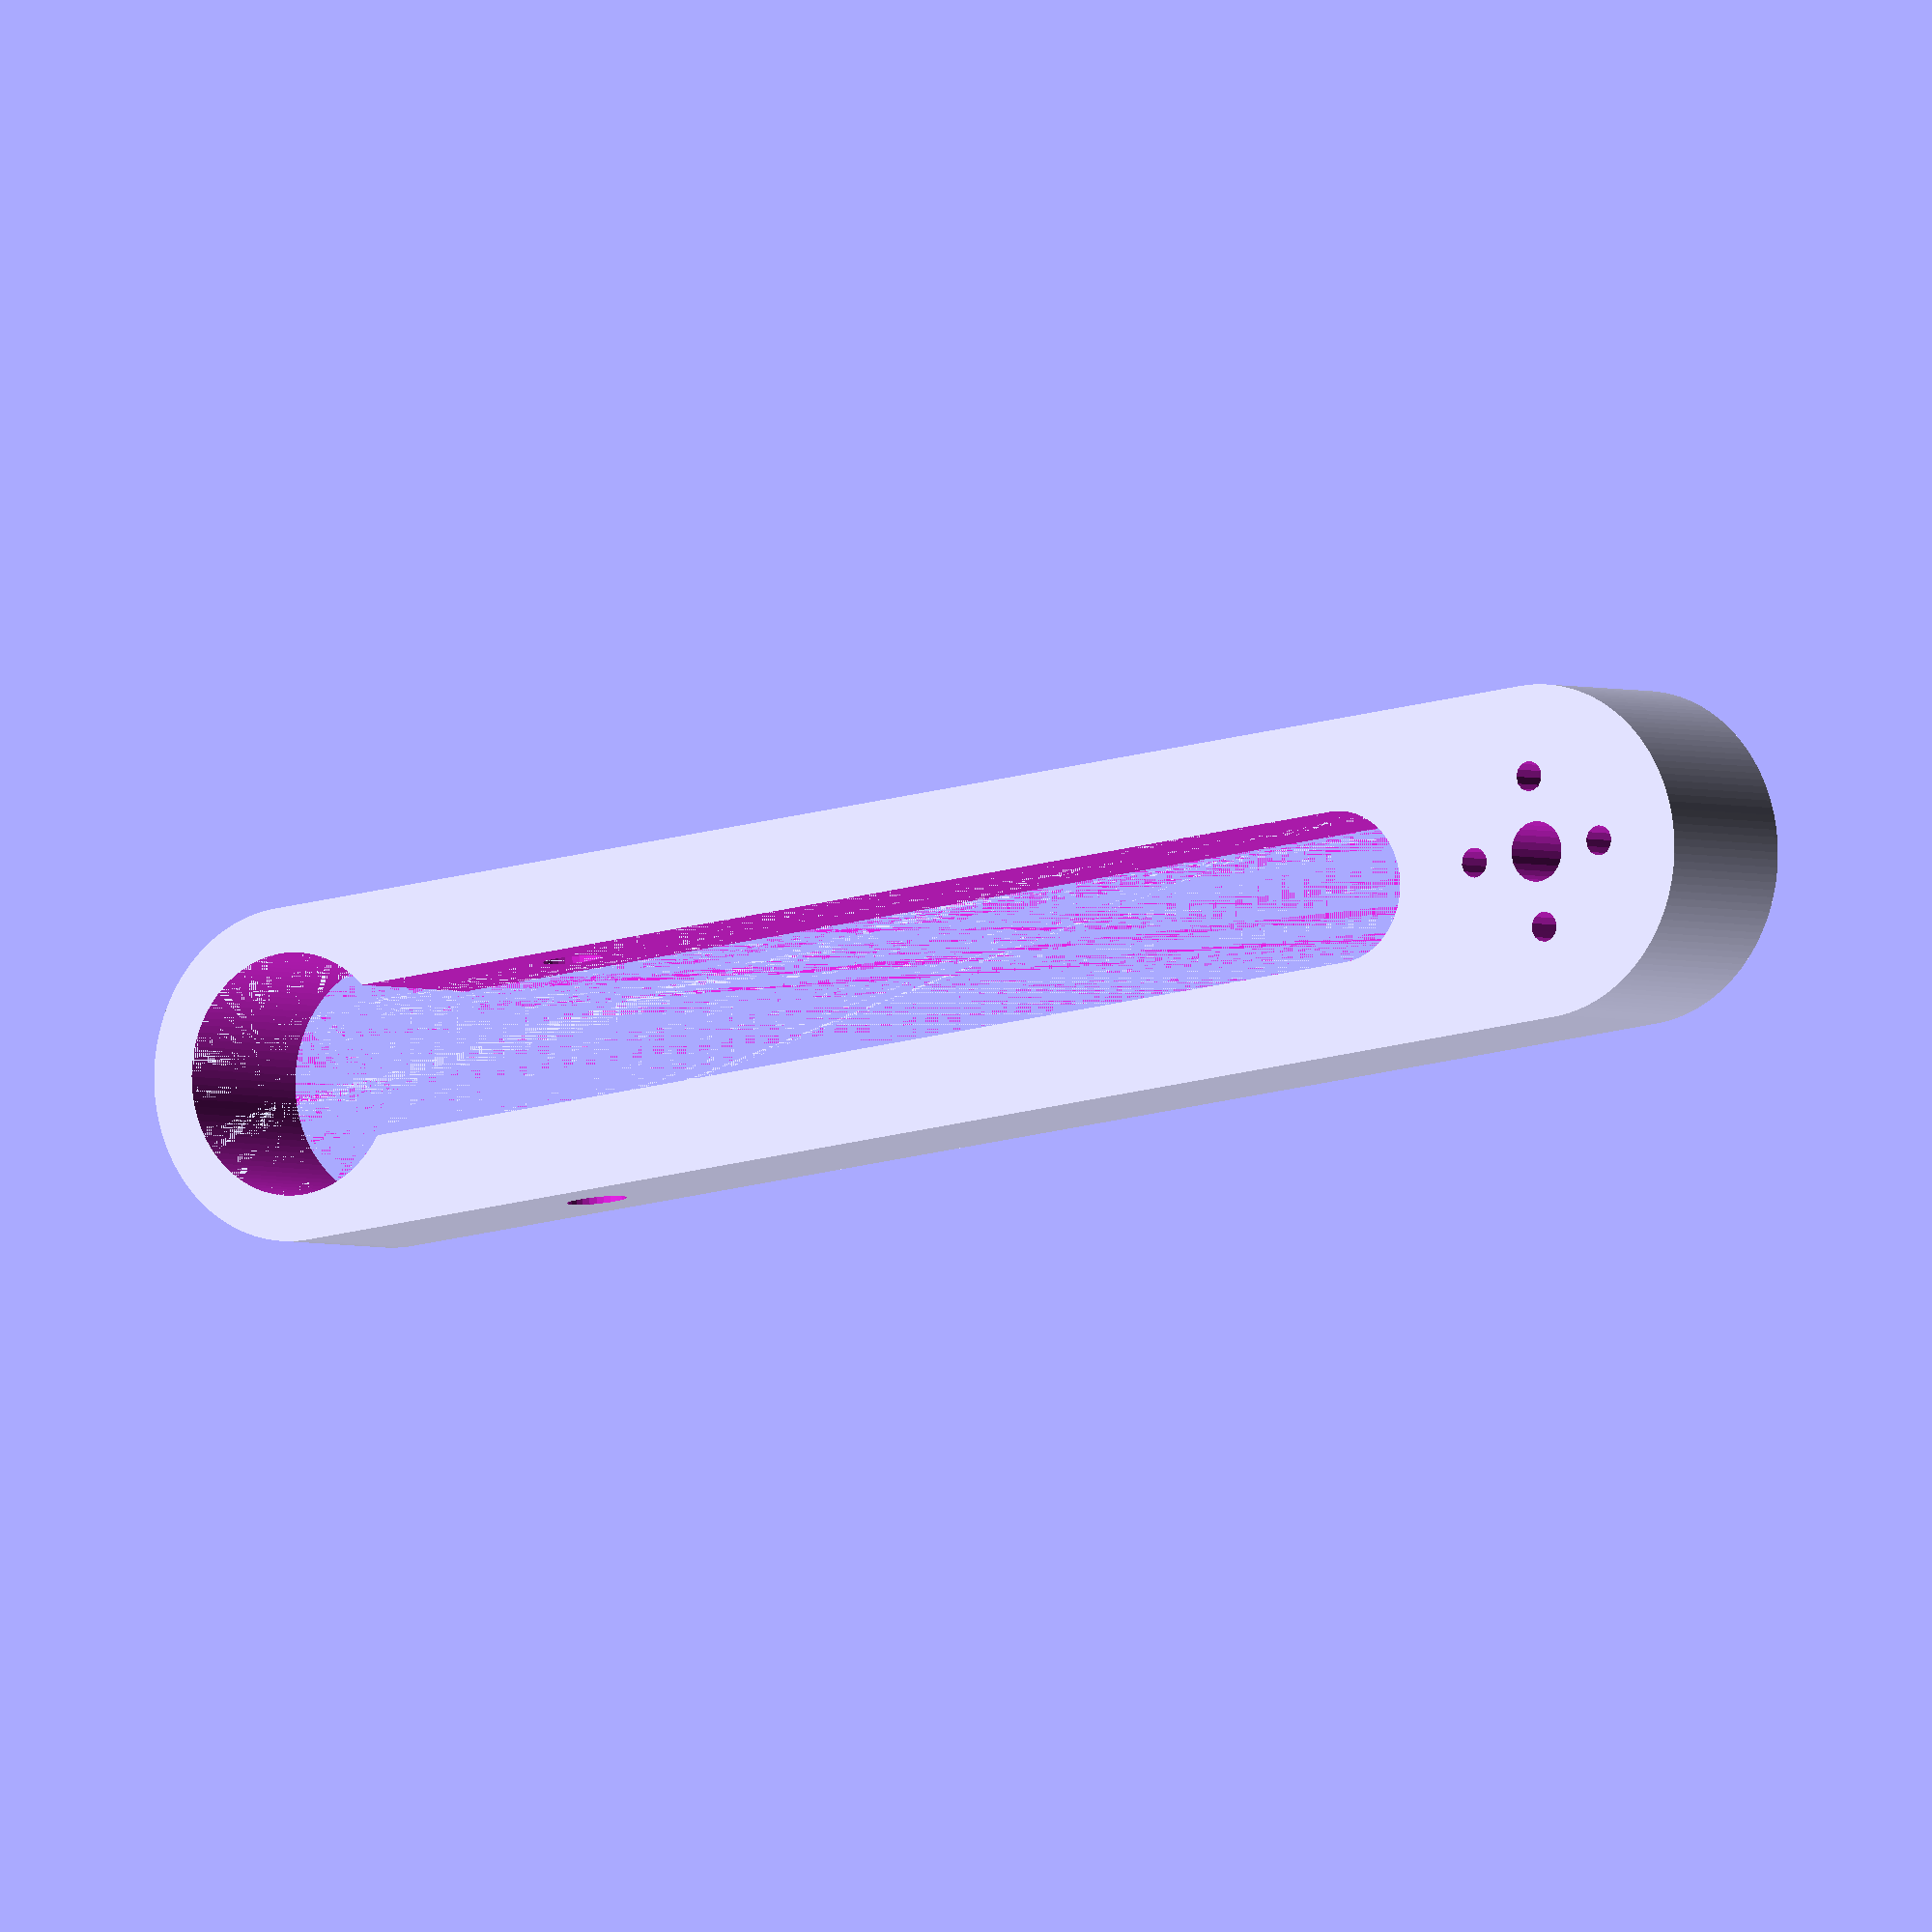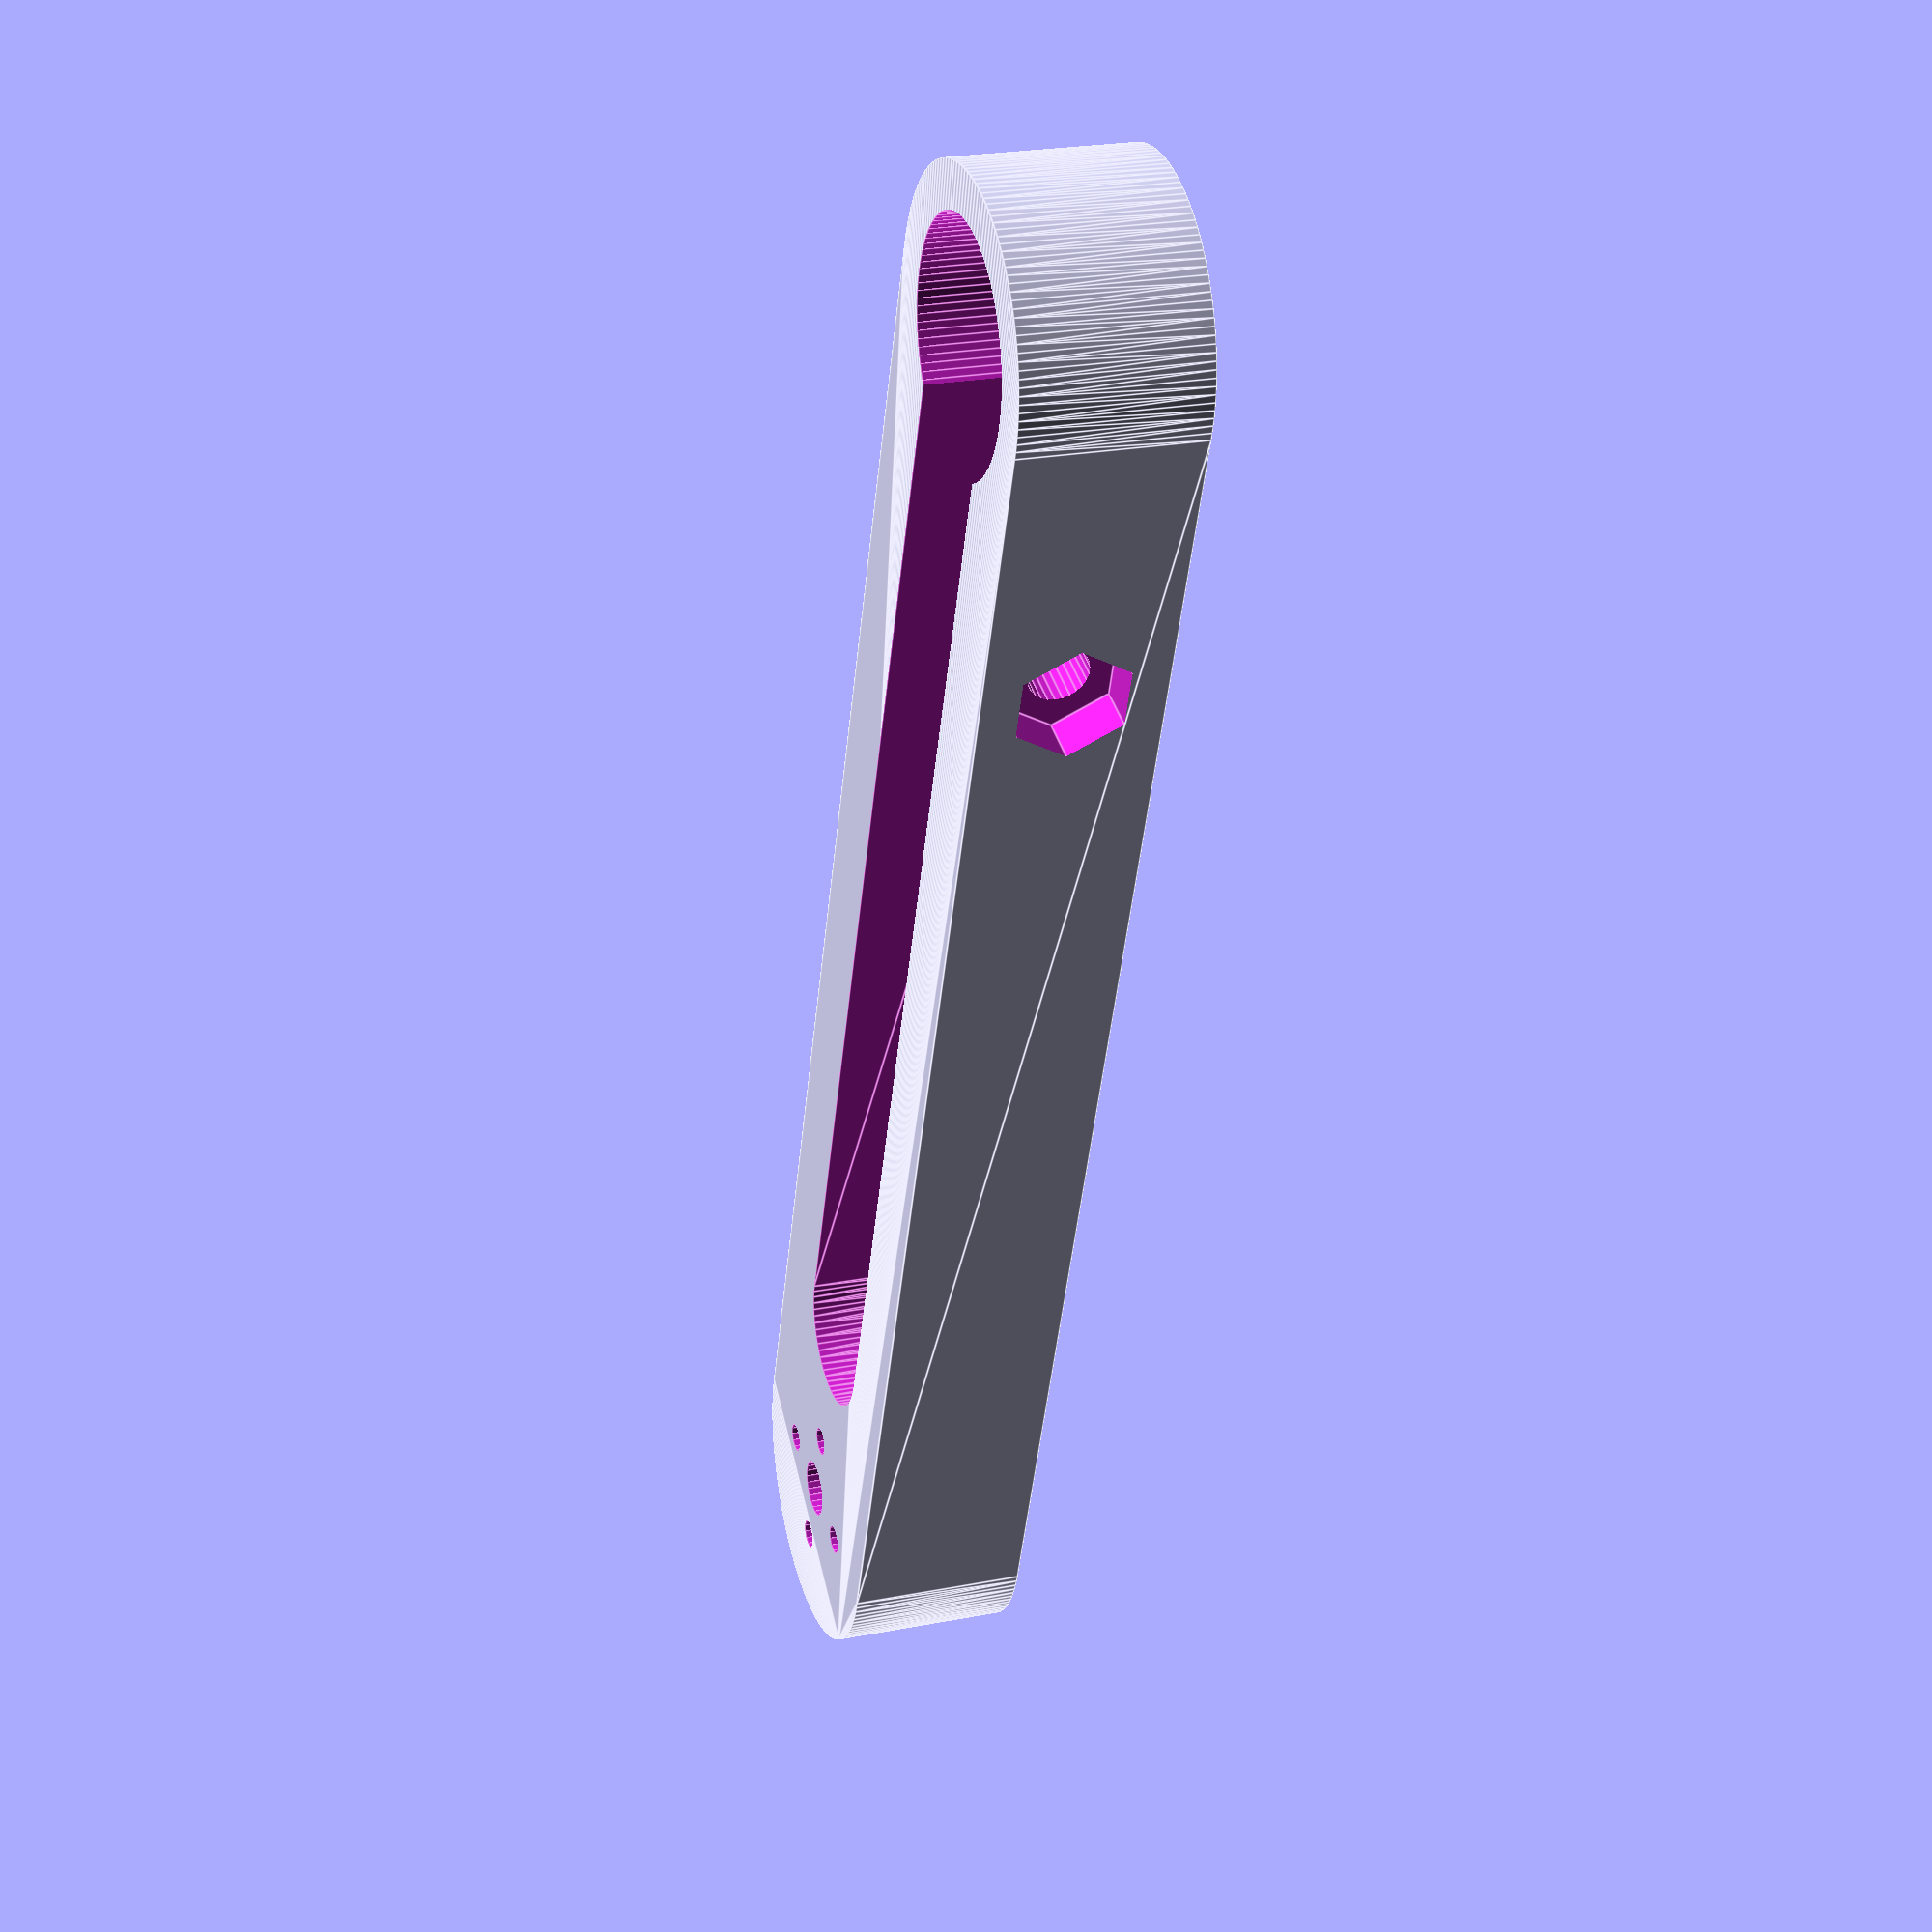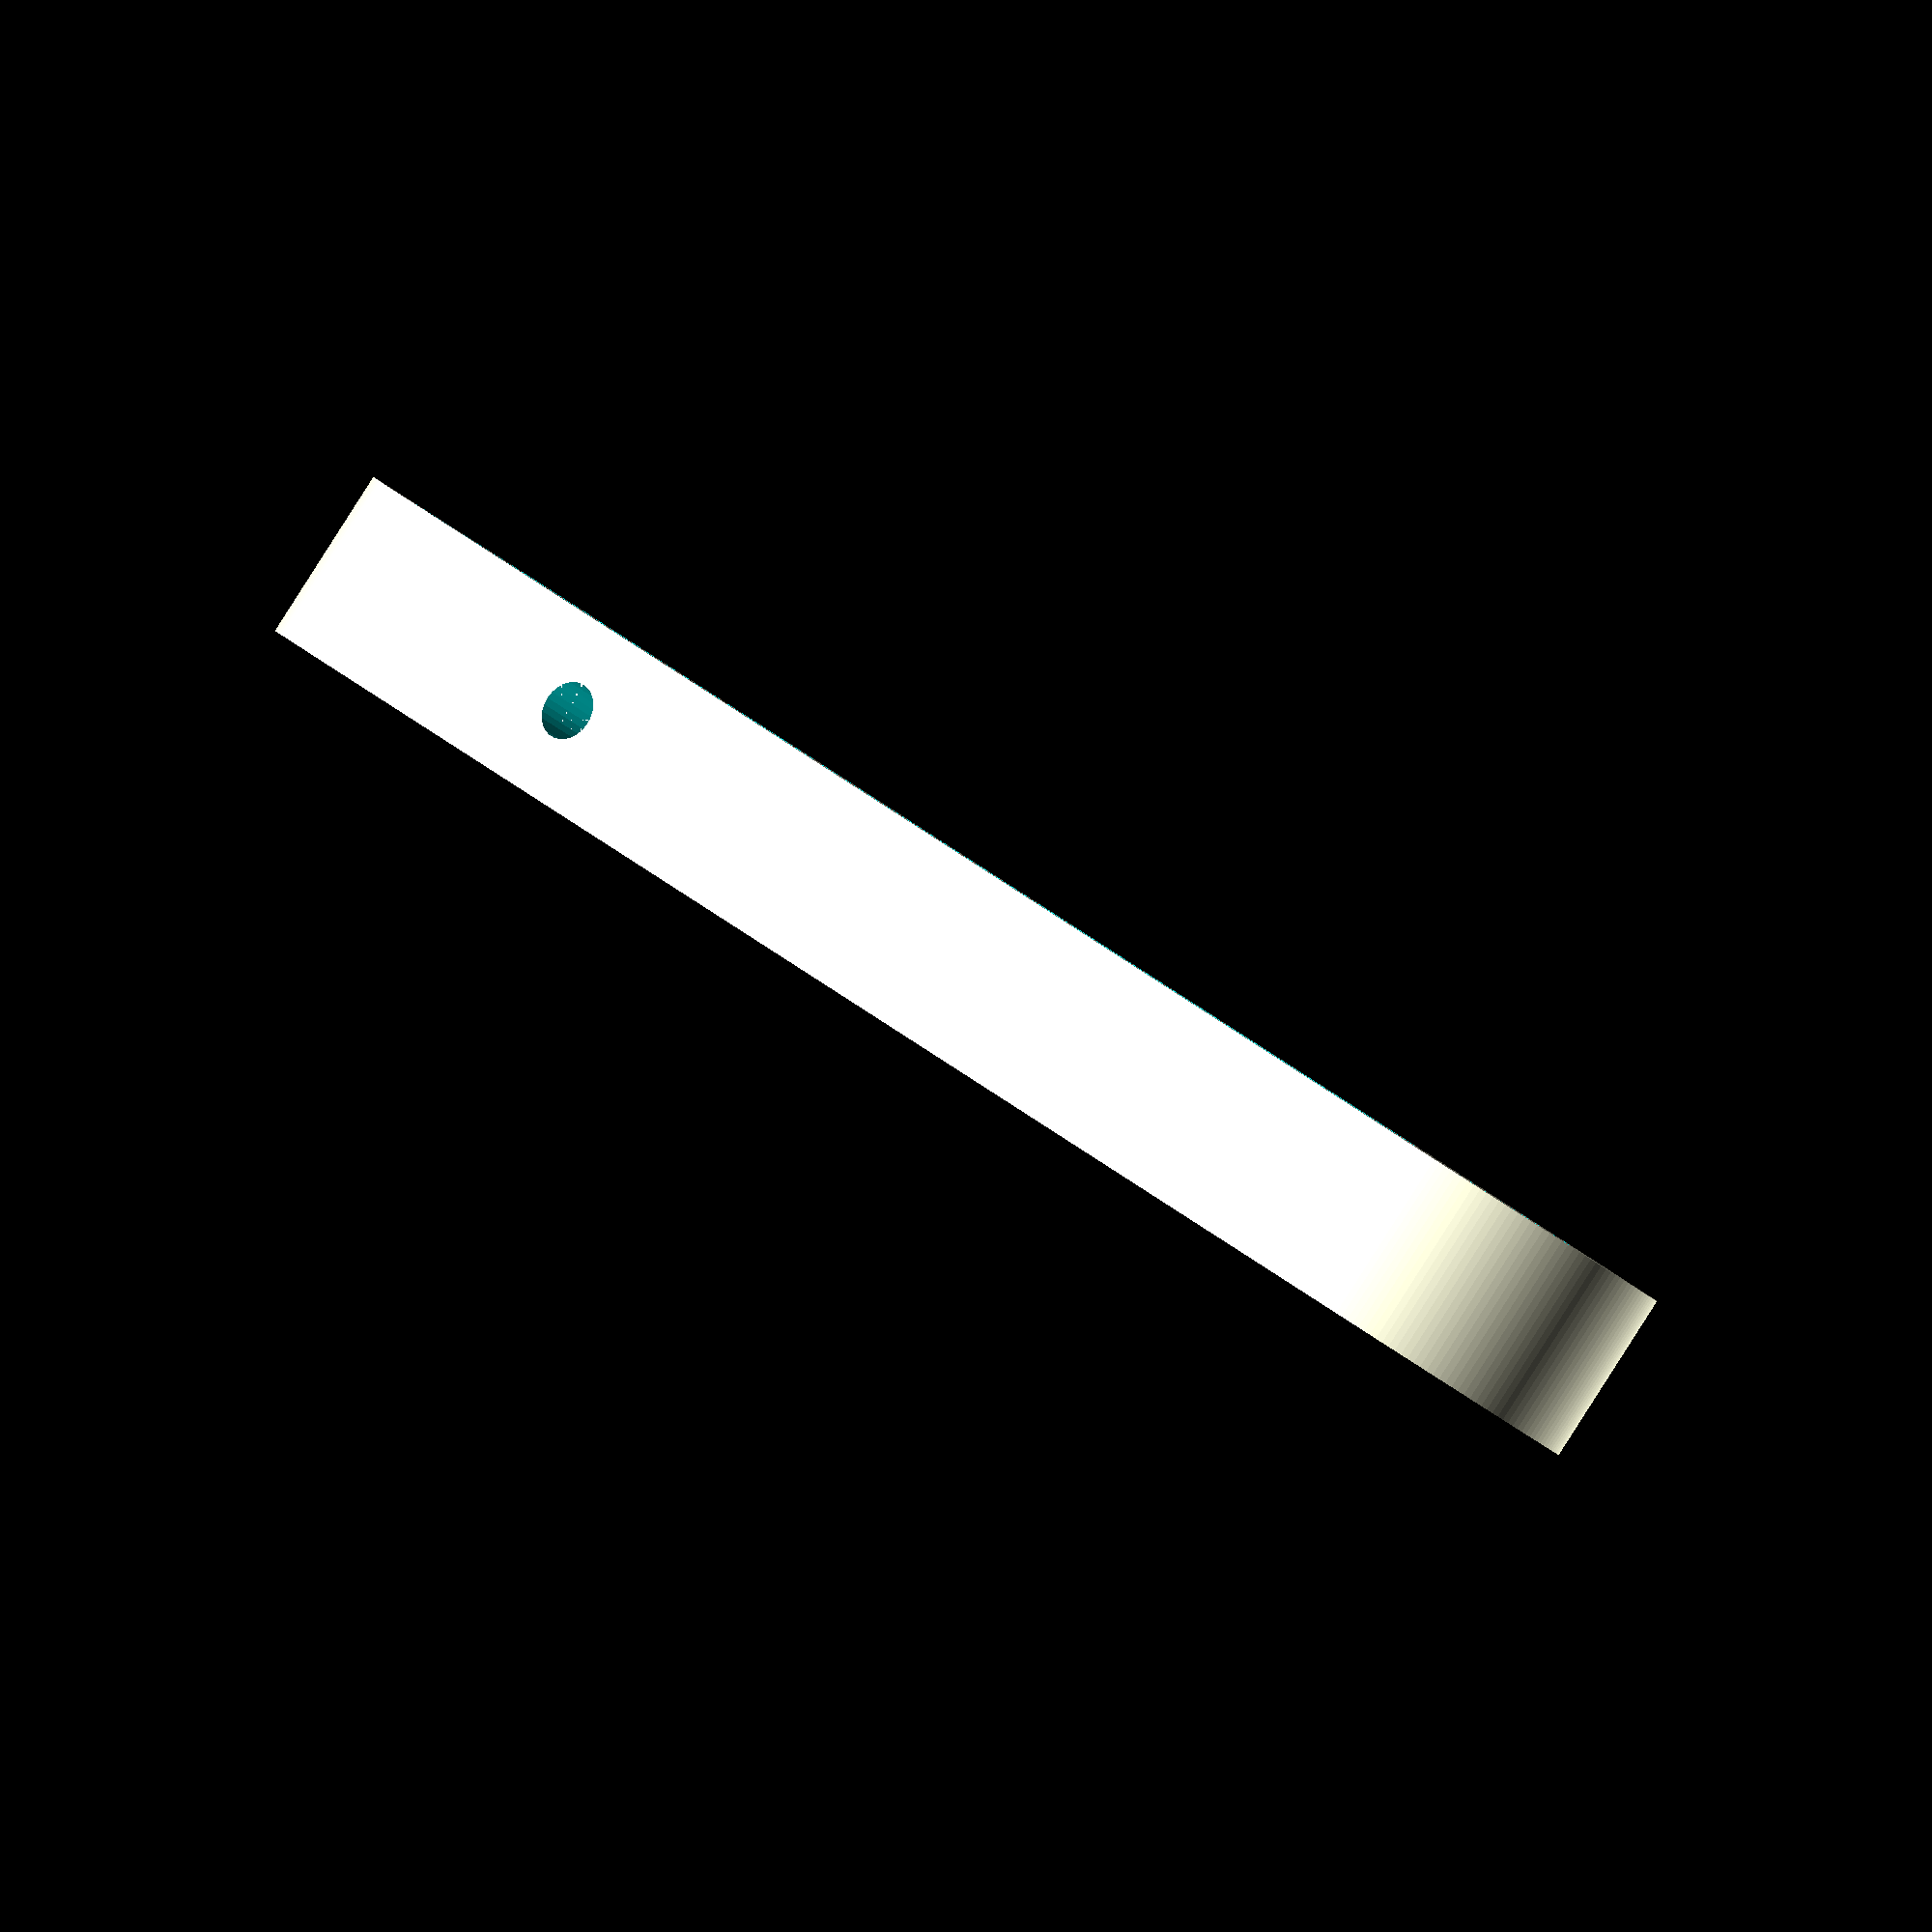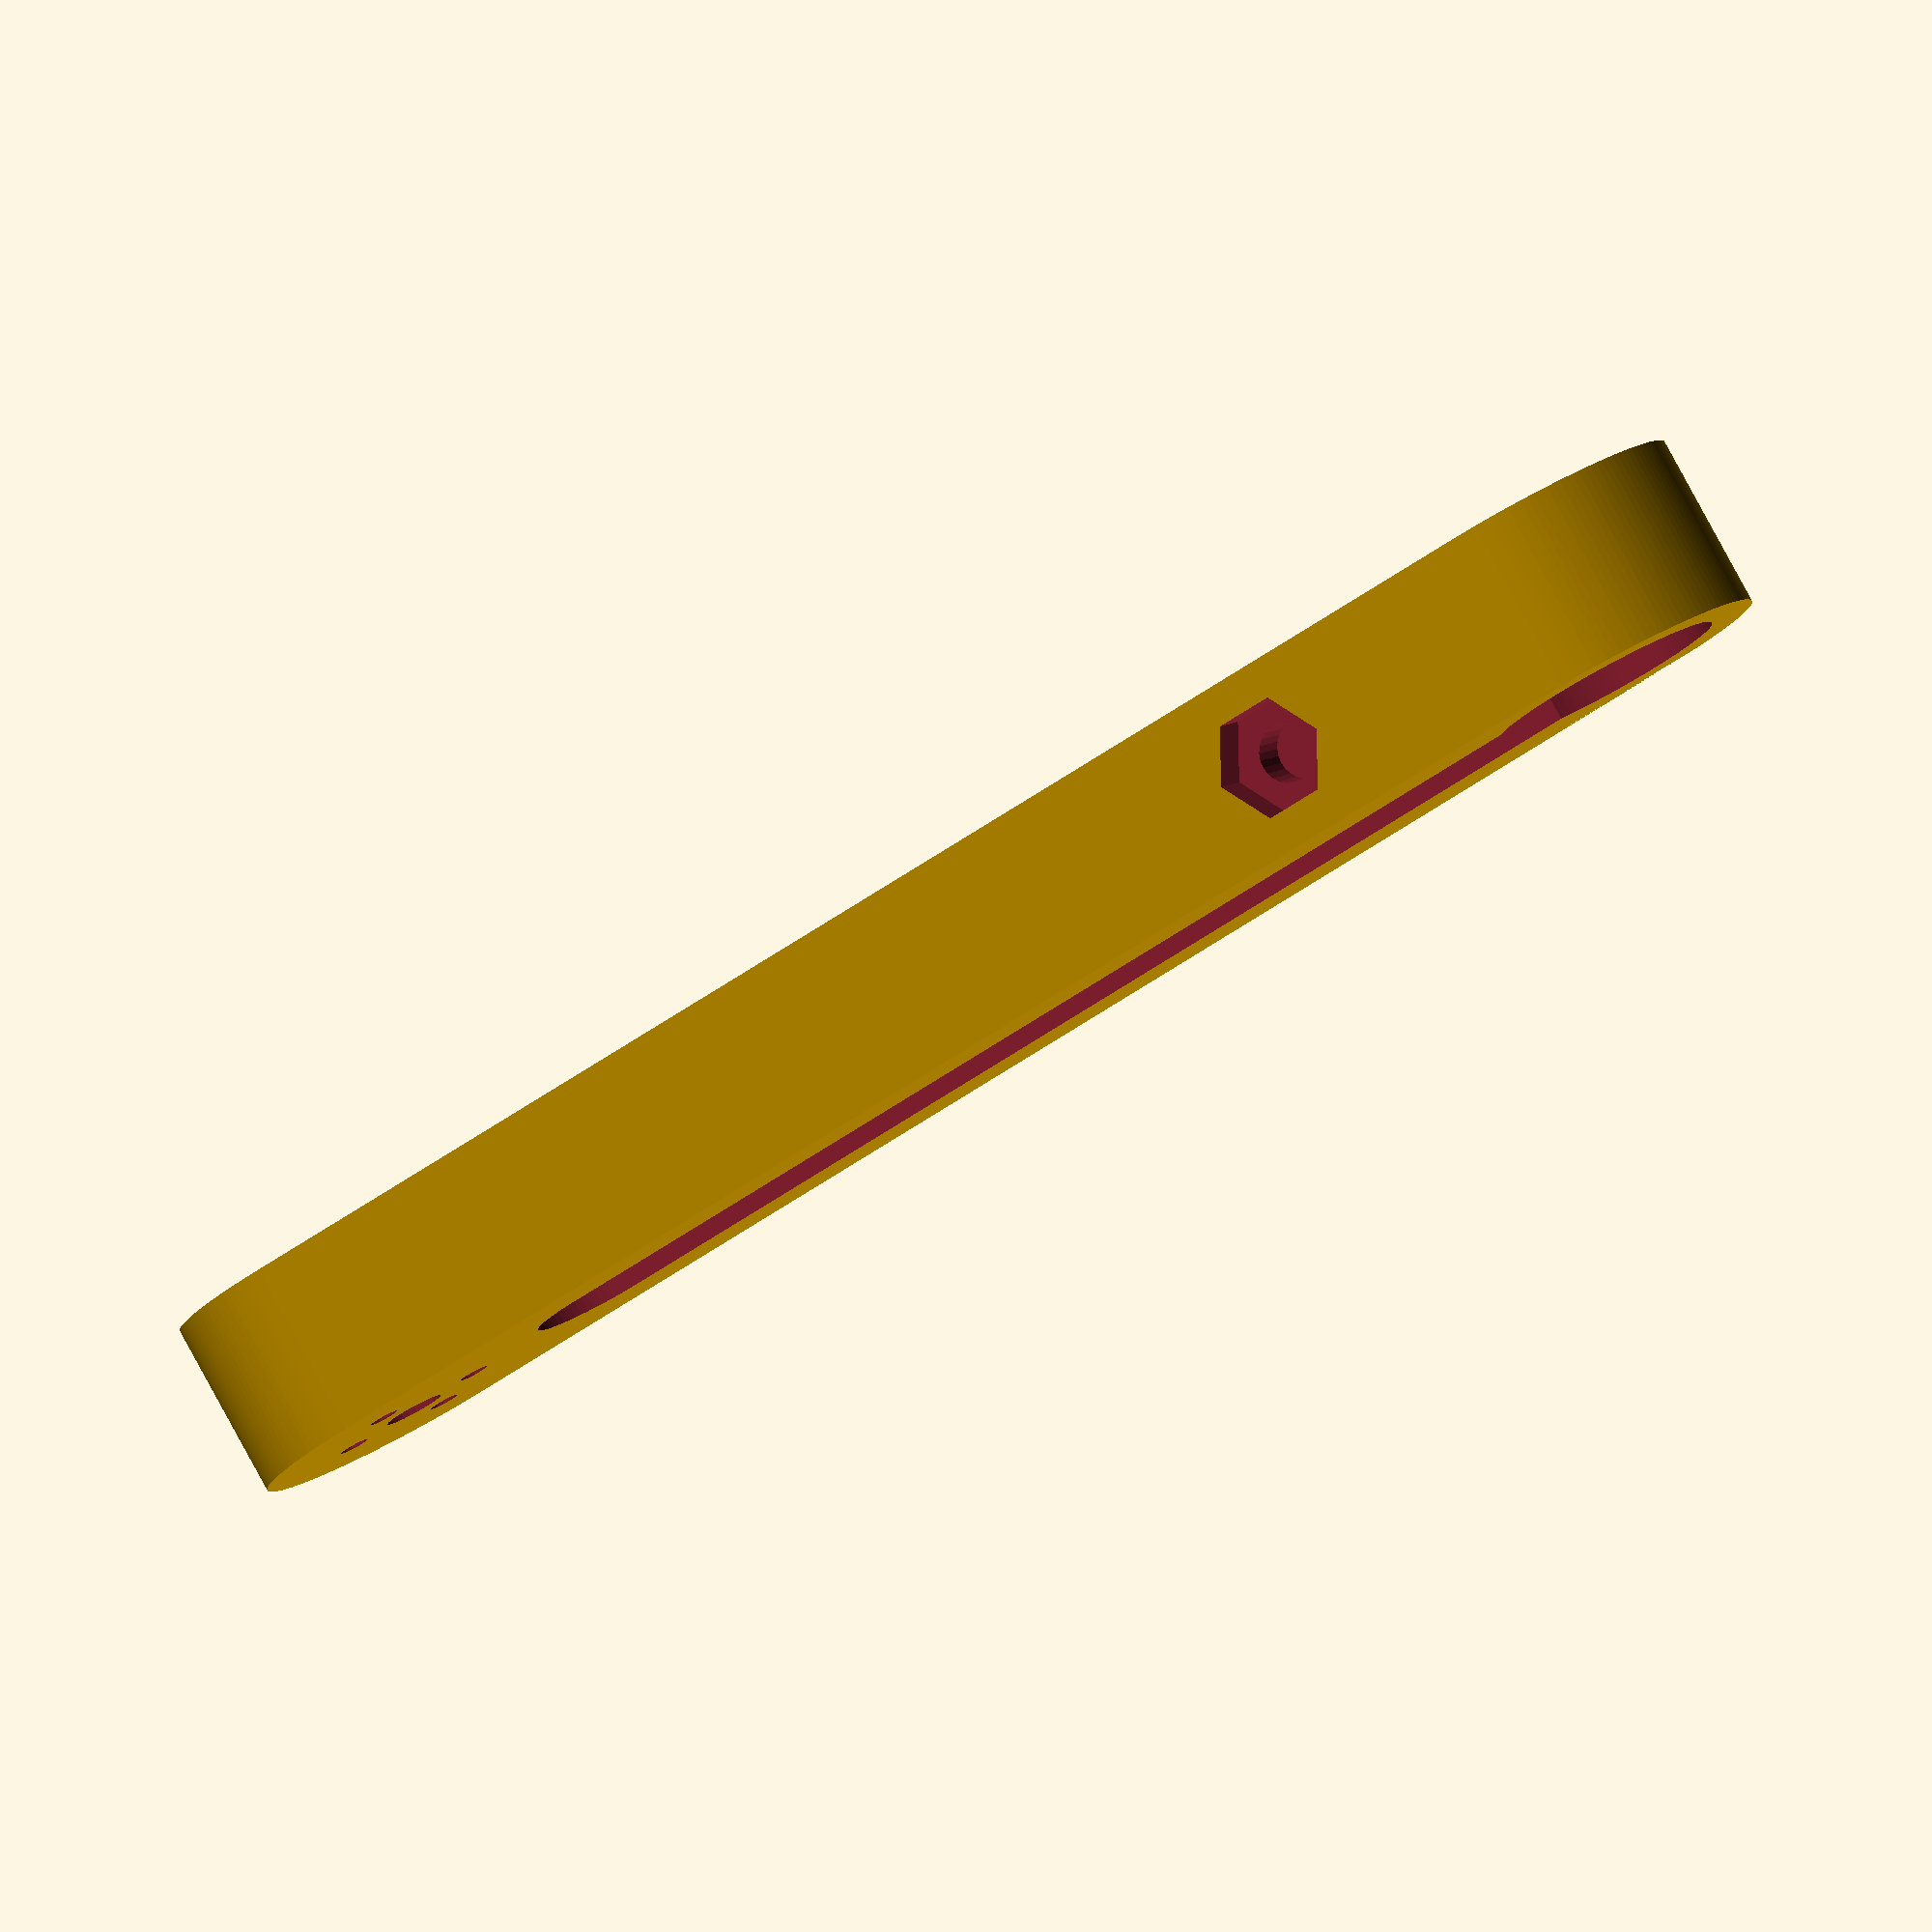
<openscad>
$fa=1/1;
$fs=0.5/1;
d_tube=16;
wall=3;
mount_depth=wall;
d_bolt=4;
d_nut=8;
bolt_offset=30;
mount_offset=100;
mount_width=12;
bissl=1/100;
difference() {
  hull() {
    translate([d_tube/2+wall,0,0])cylinder(h=mount_width, d=d_tube+2*wall,center=true);
    translate([-mount_offset+wall+d_tube/2,0,0]) rotate([0,0,0]) cylinder(h=mount_width, d=d_tube+2*wall,center=true);
  }
  translate([d_tube/2+wall,0,0])cylinder(h=mount_width+bissl, d=d_tube,center=true);
  translate([-d_tube/2,0,0]) rotate([90,0,0]) cylinder(h=d_tube+2*wall+bissl, d=d_bolt,center=true);
  translate([-d_tube/2,-d_tube/2,0]) rotate([90,0,0]) cylinder(h=d_tube+2*wall+bissl, d=d_nut,$fn=6);
  translate([-mount_offset+wall+d_tube/2,0,0]) rosette_mount_holes(depth=mount_width,center=true);
  
  hull() {
    translate([-mount_offset+wall+d_tube+d_tube/2,0,0]) cylinder(h=mount_width+bissl,d=d_tube-2*wall,center=true);
    translate([d_tube/2+wall,0,0]) cylinder(h=mount_width+bissl,d=d_tube-2*wall,center=true);
  }
}
module rosette_mount_holes(depth=10,d_circle=10, d_center=4, d_around=2, n_holes=4,bissl=1/100,center=false) {
  translate([0,0,center?0:-bissl])cylinder(h=depth+2*bissl,d=d_center,center=center);
  *translate([0,0,-bissl]) cylinder(h=h_nut+2*bissl, d=d_nut,$fn=6);
  for (i=[0:360/n_holes:360]) rotate([0,0,i])translate([d_circle/2,0,center?0:-bissl]) 
    cylinder(h=depth+2*bissl, d=d_around,center=center);
}
</openscad>
<views>
elev=182.5 azim=353.0 roll=145.5 proj=o view=wireframe
elev=336.7 azim=289.6 roll=71.8 proj=p view=edges
elev=269.8 azim=38.6 roll=212.6 proj=o view=wireframe
elev=277.0 azim=206.9 roll=151.4 proj=o view=wireframe
</views>
